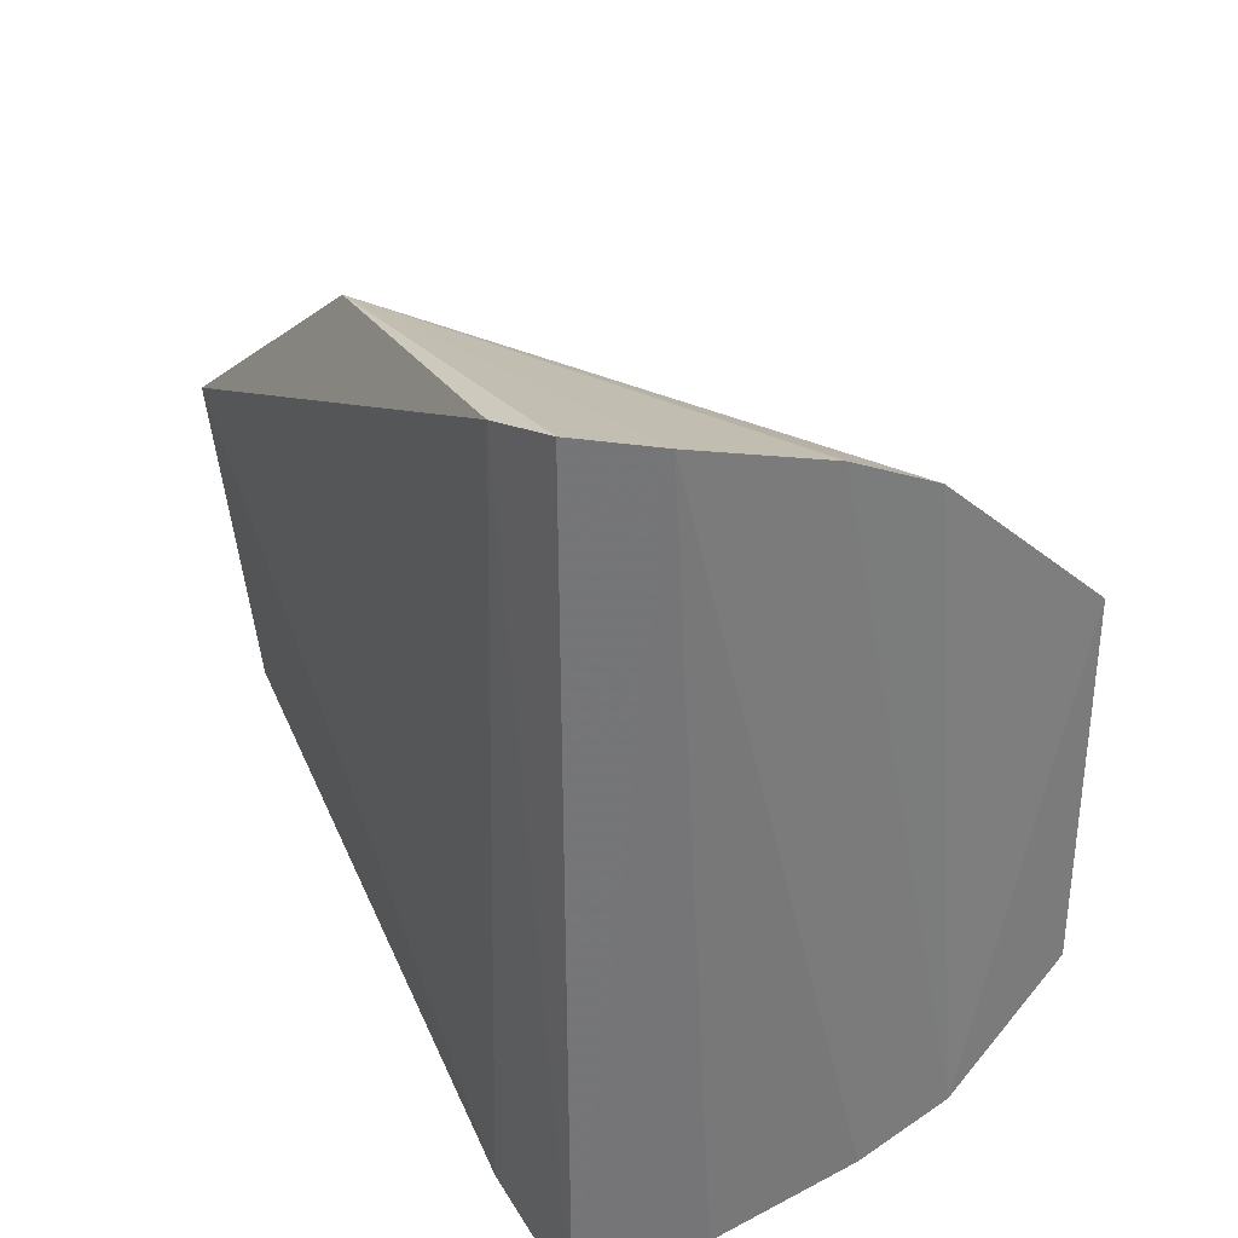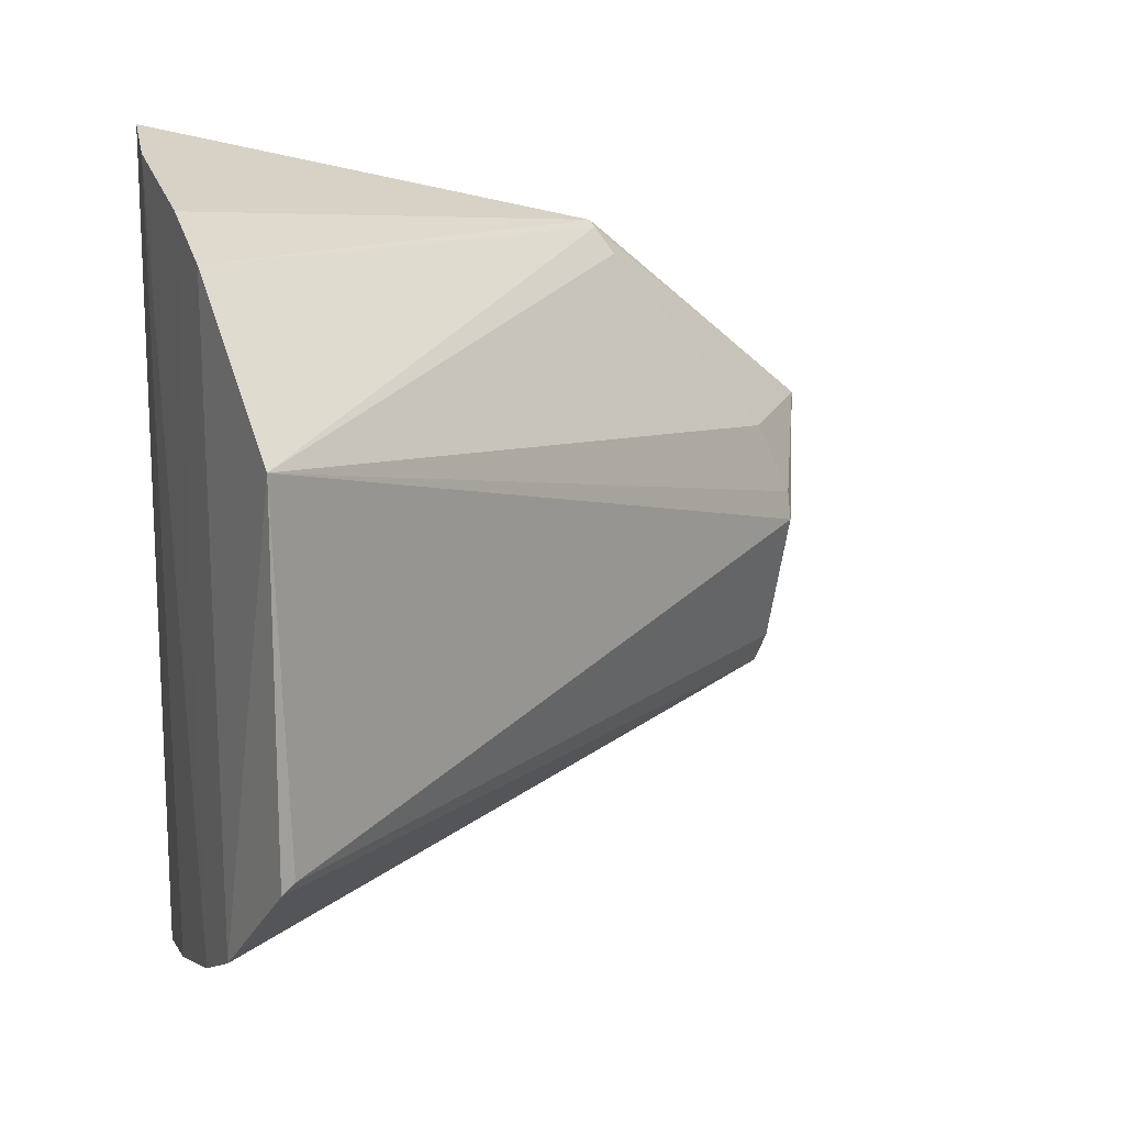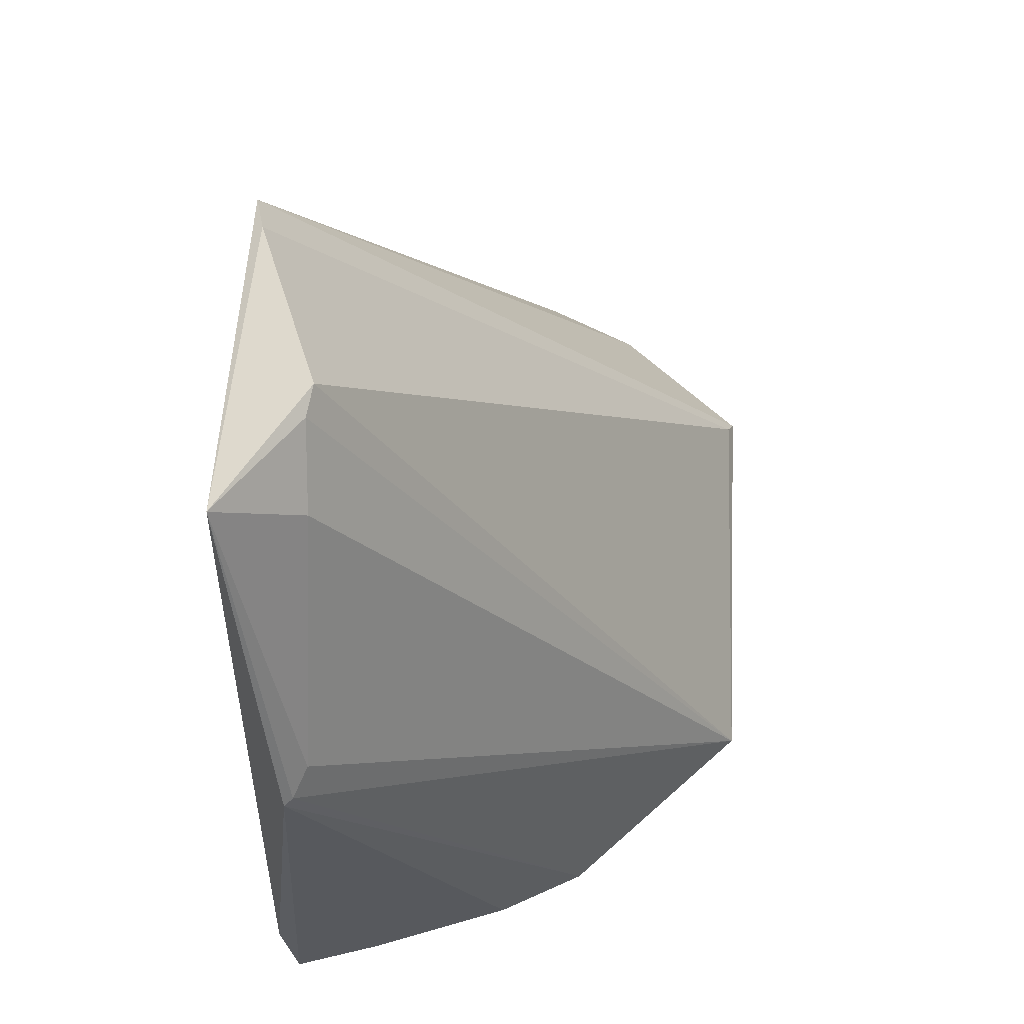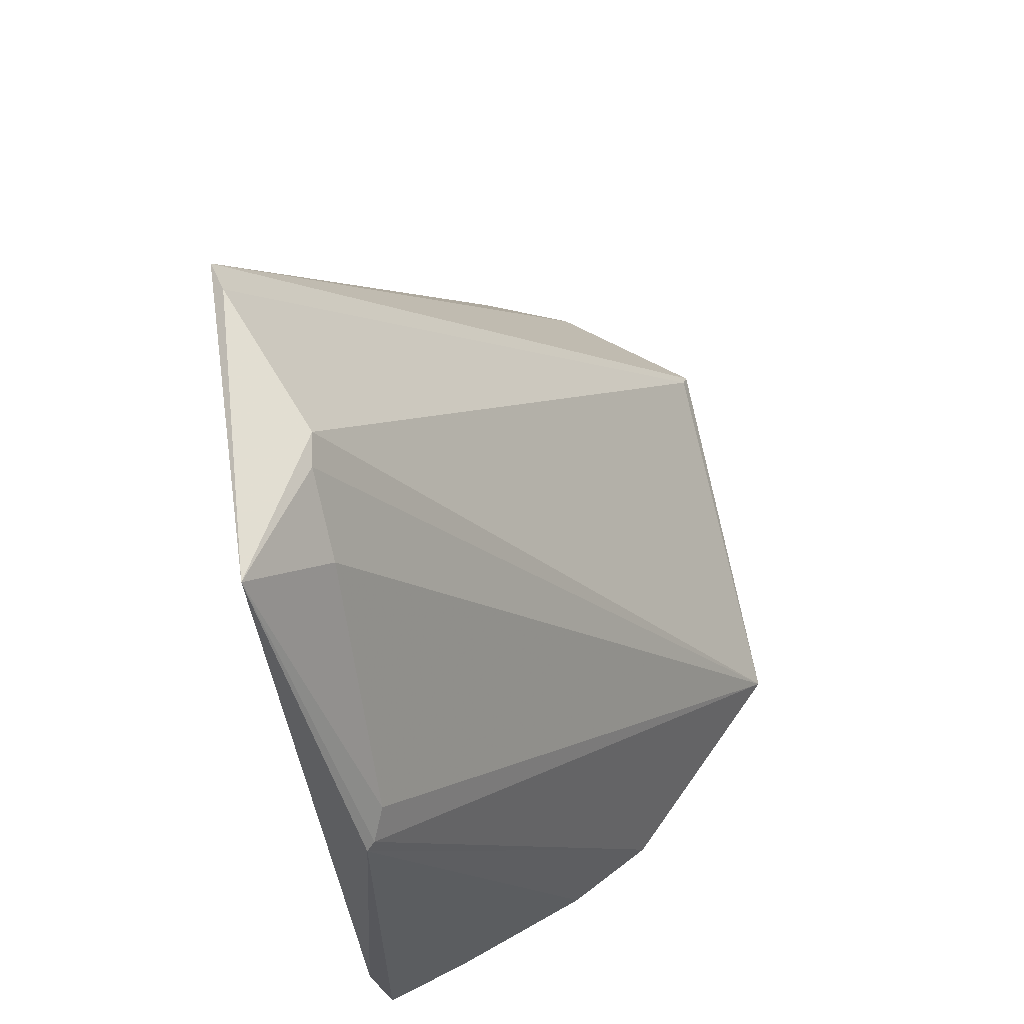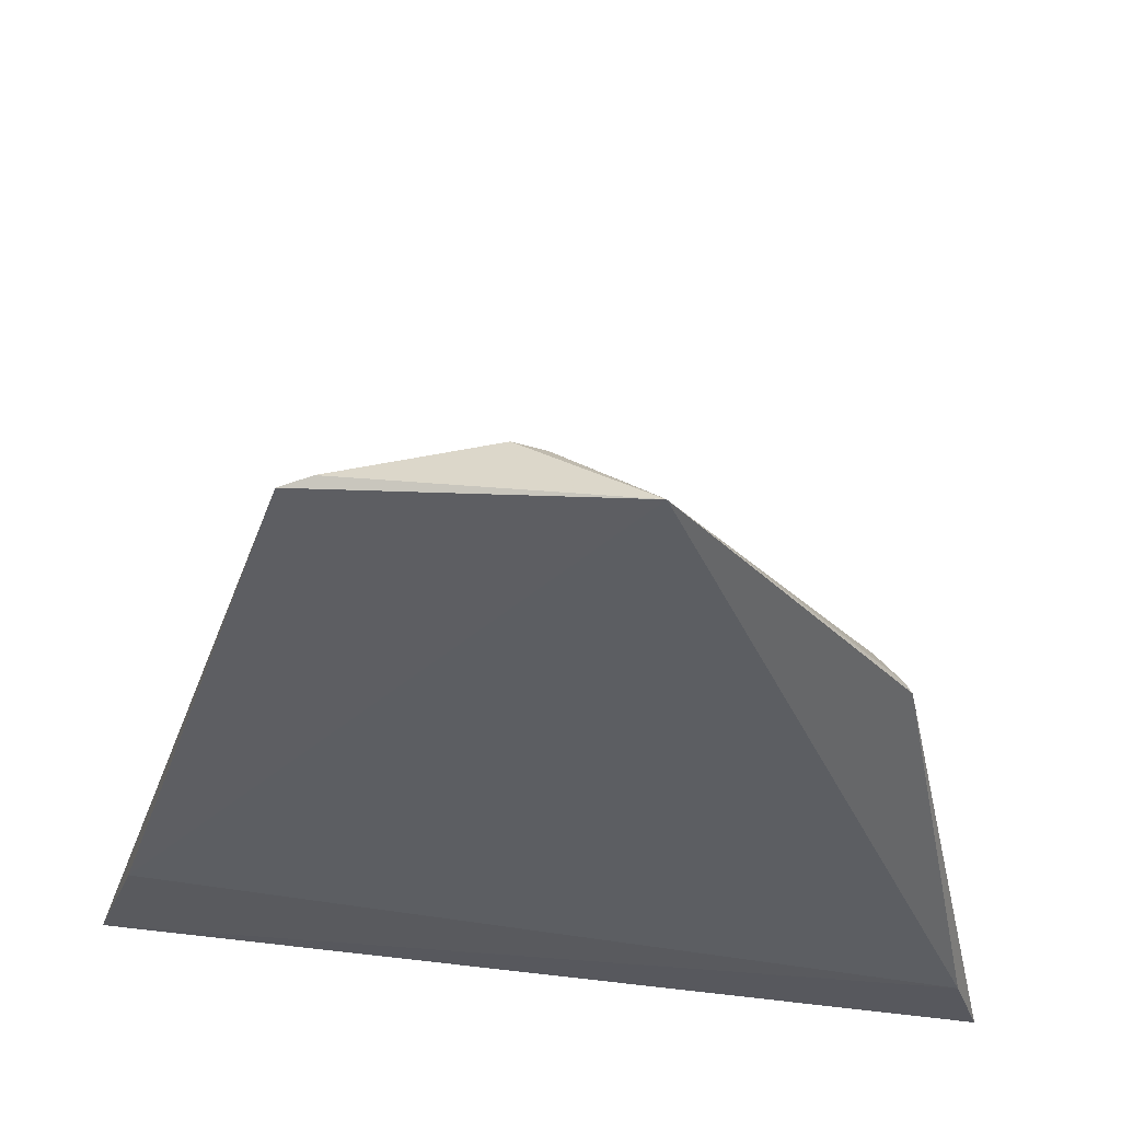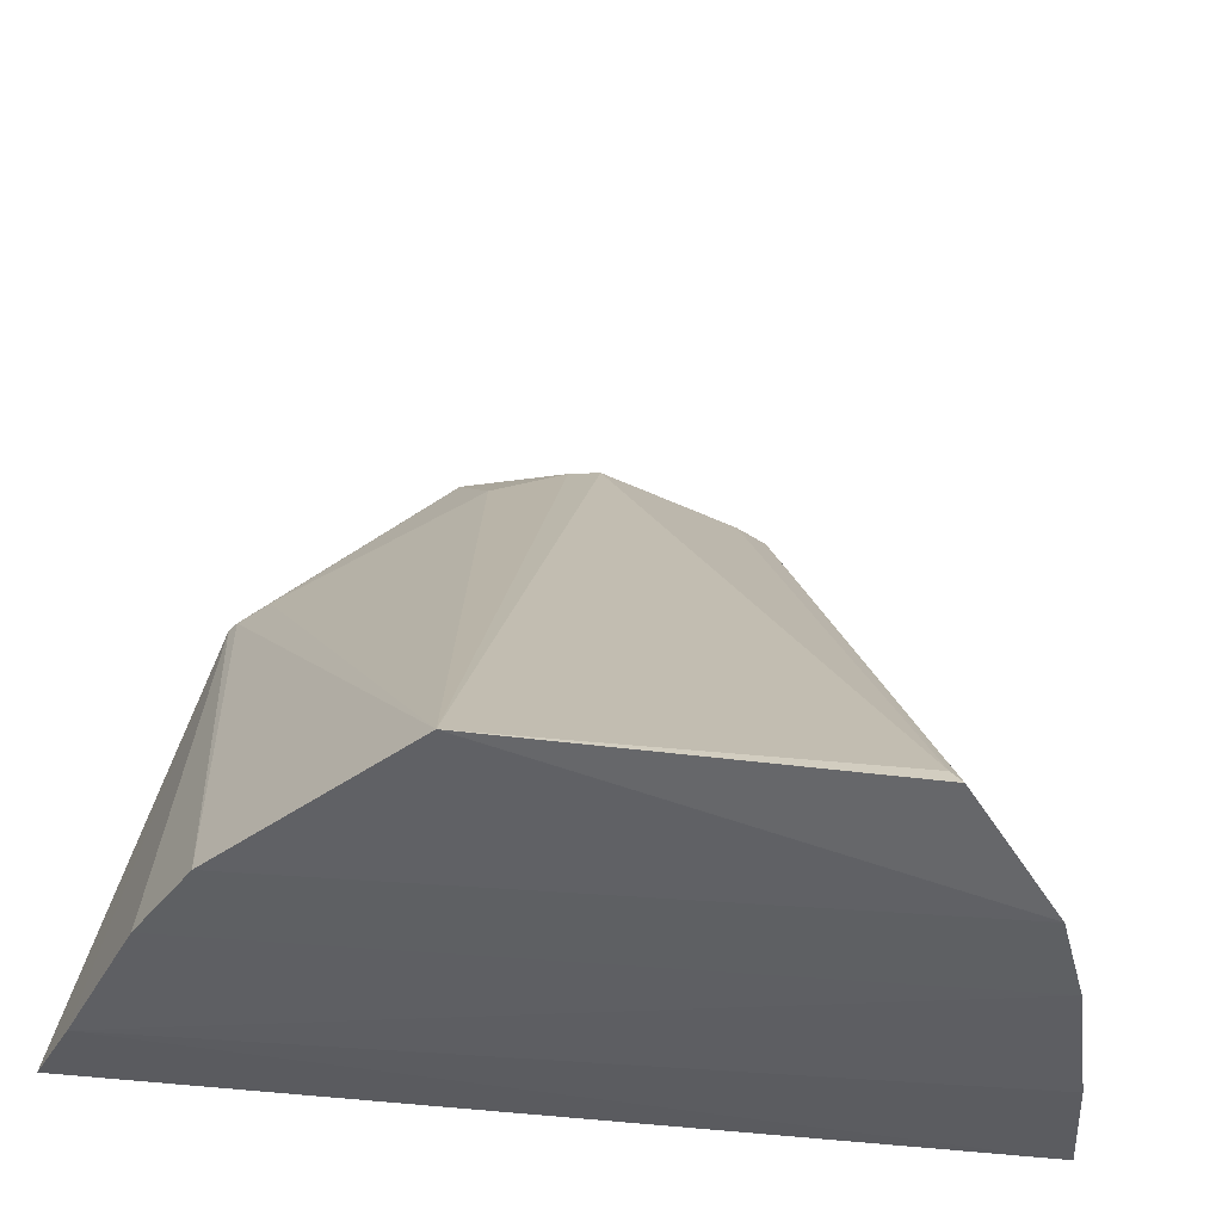
<metadata>
{"format":"obj","ext":"obj","renderer":"f3d","projection":"perspective","resolution":1024,"background":"white","views":[{"elev":33.2,"azim":153.9,"up":"+Y"},{"elev":13.1,"azim":-112.3,"up":"+Y"},{"elev":74.9,"azim":-178.6,"up":"+Z"},{"elev":75.5,"azim":168.1,"up":"+Z"},{"elev":49.9,"azim":96.9,"up":"+Z"},{"elev":-43.0,"azim":-99.4,"up":"+Z"}]}
</metadata>
<code>
v 0.0048 0.005167 0.1268
v 0.003002 -0.01976 0.1225
v 0.002365 0.03106 0.06558
v -0.02291 0.02231 0.06399
v -0.0364 -0.02037 0.06628
v 0.000646 0.02222 0.1045
v 0.003371 -0.03513 0.07591
v -0.001866 -0.005392 0.1235
v -0.00817 -0.03638 0.06443
v 0.003647 0.02902 0.07246
v -0.01595 0.02559 0.06412
v -0.03684 0.009524 0.06491
v 0.002425 -0.01728 0.1234
v 0.001975 -0.03881 0.06586
v -0.02692 -0.02968 0.06352
v -0.004533 0.02915 0.06437
v -2.973e-05 0.02165 0.1048
v -0.001594 0.003492 0.1202
v -0.0197 -0.03286 0.06363
v -0.03691 -0.02107 0.06507
v -0.001393 -0.002871 0.1234
v -0.001154 0.0194 0.1061
f 7 1 2
f 10 6 1
f 10 3 6
f 10 1 7
f 11 4 6
f 12 5 8
f 13 8 5
f 13 5 2
f 13 2 1
f 13 1 8
f 14 7 2
f 14 2 9
f 14 10 7
f 14 3 10
f 15 12 4
f 15 4 11
f 16 11 6
f 16 6 3
f 16 14 9
f 16 3 14
f 17 6 4
f 17 4 12
f 17 1 6
f 19 9 2
f 19 2 15
f 19 16 9
f 19 15 11
f 19 11 16
f 20 15 2
f 20 2 5
f 20 5 12
f 20 12 15
f 21 18 12
f 21 12 8
f 21 8 1
f 21 1 18
f 22 17 12
f 22 12 18
f 22 18 1
f 22 1 17

</code>
